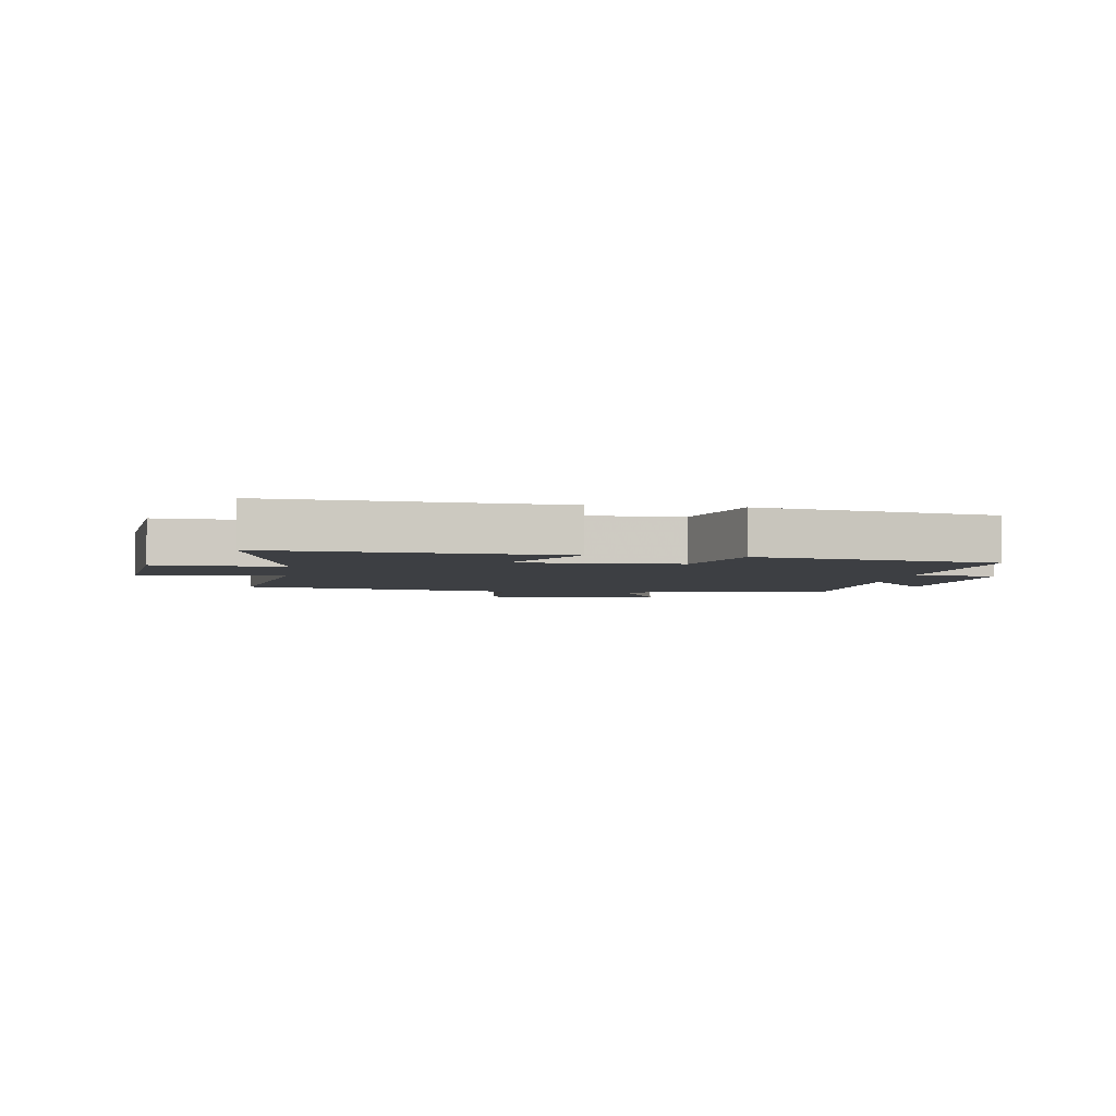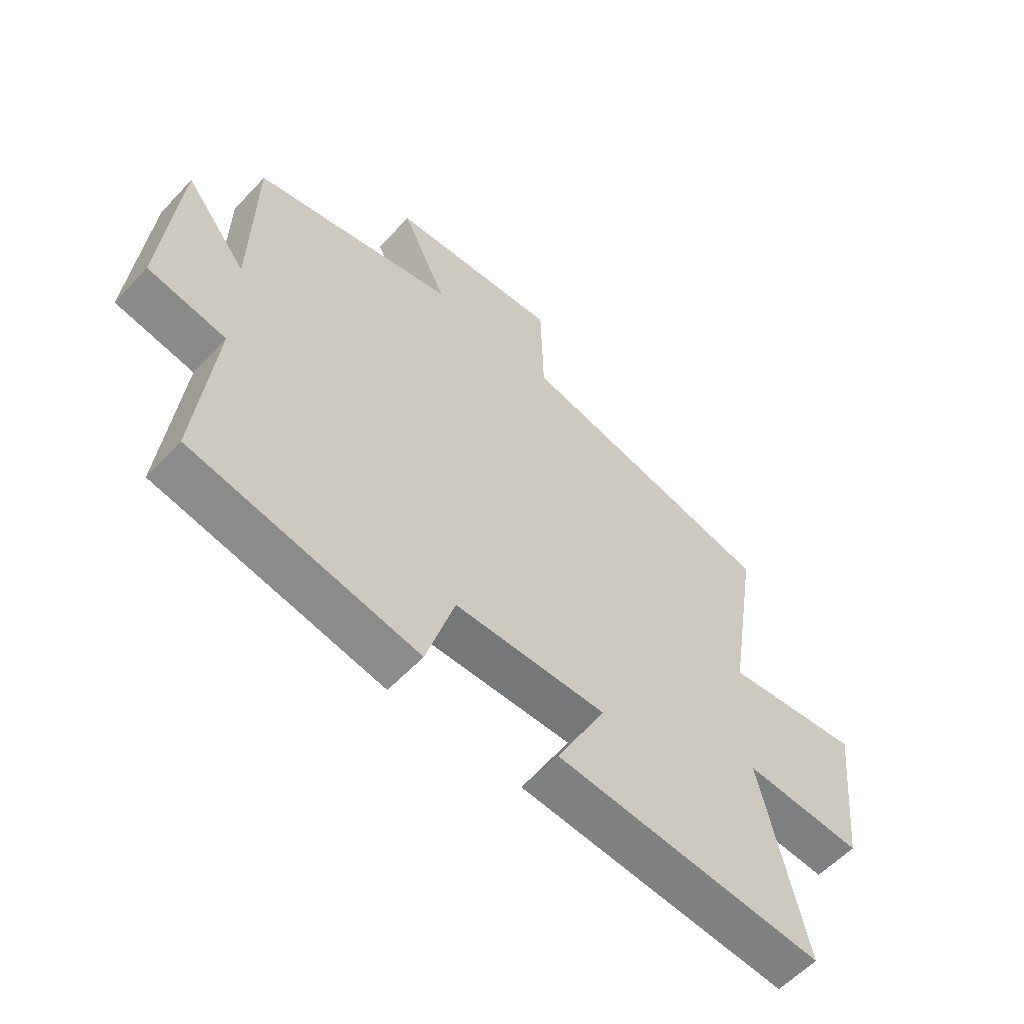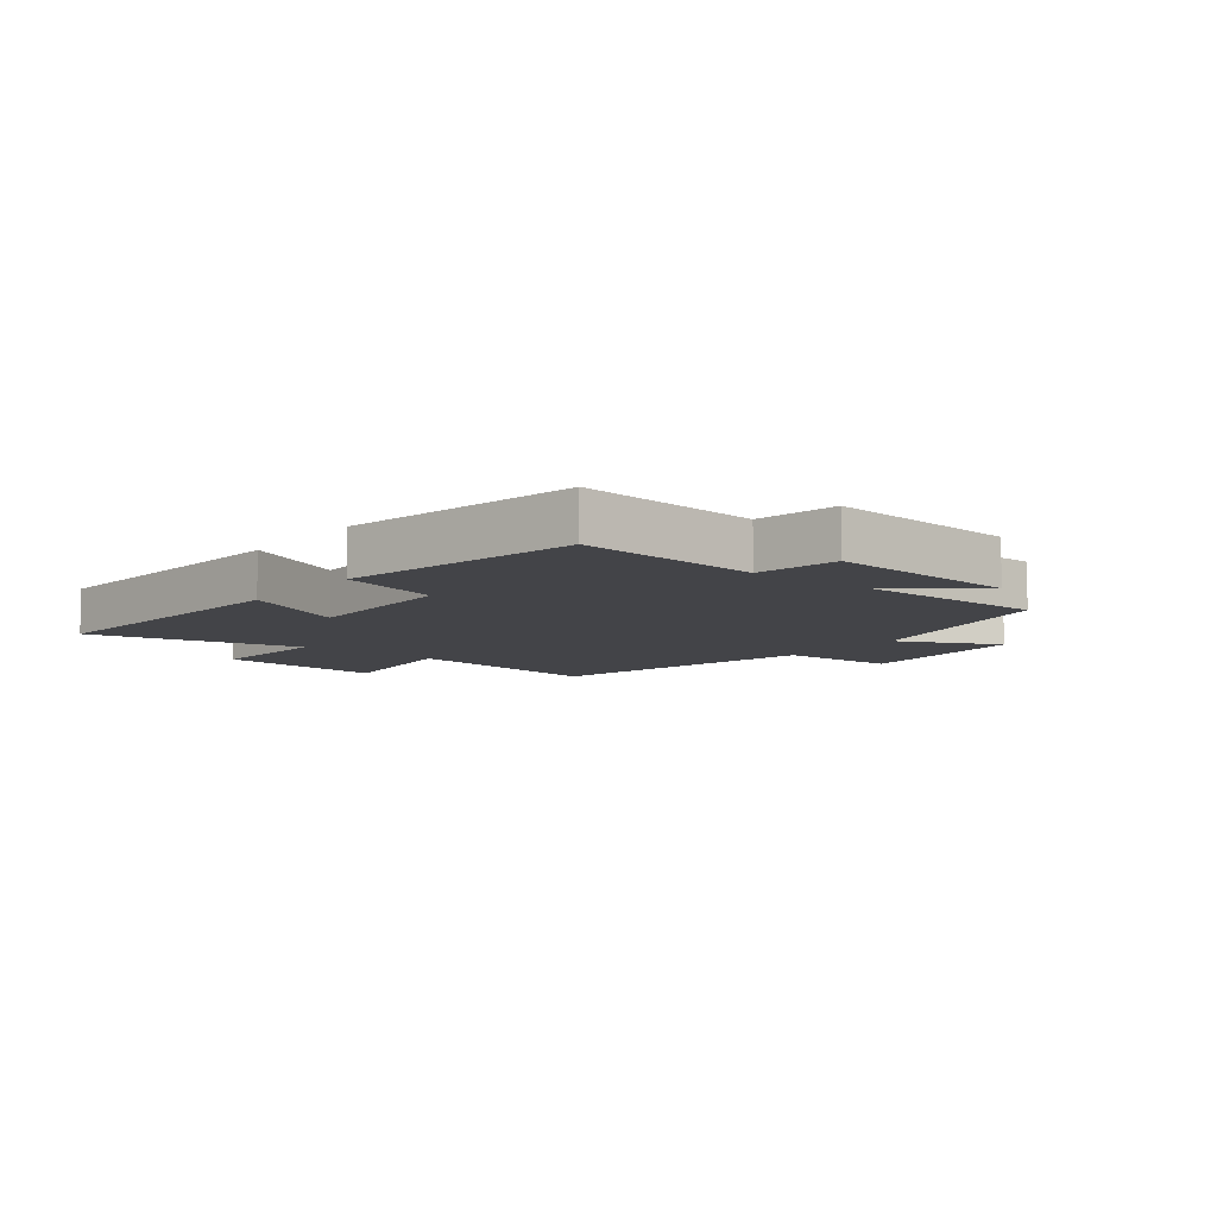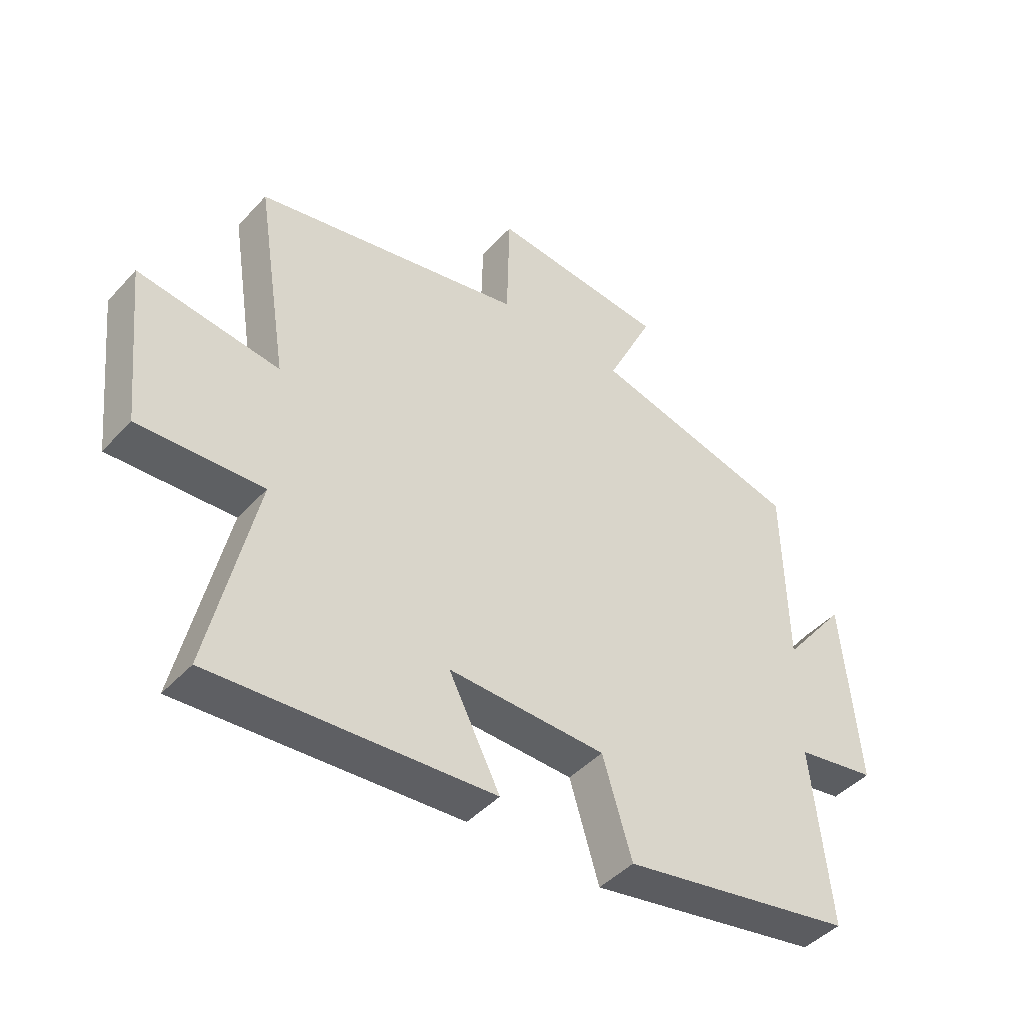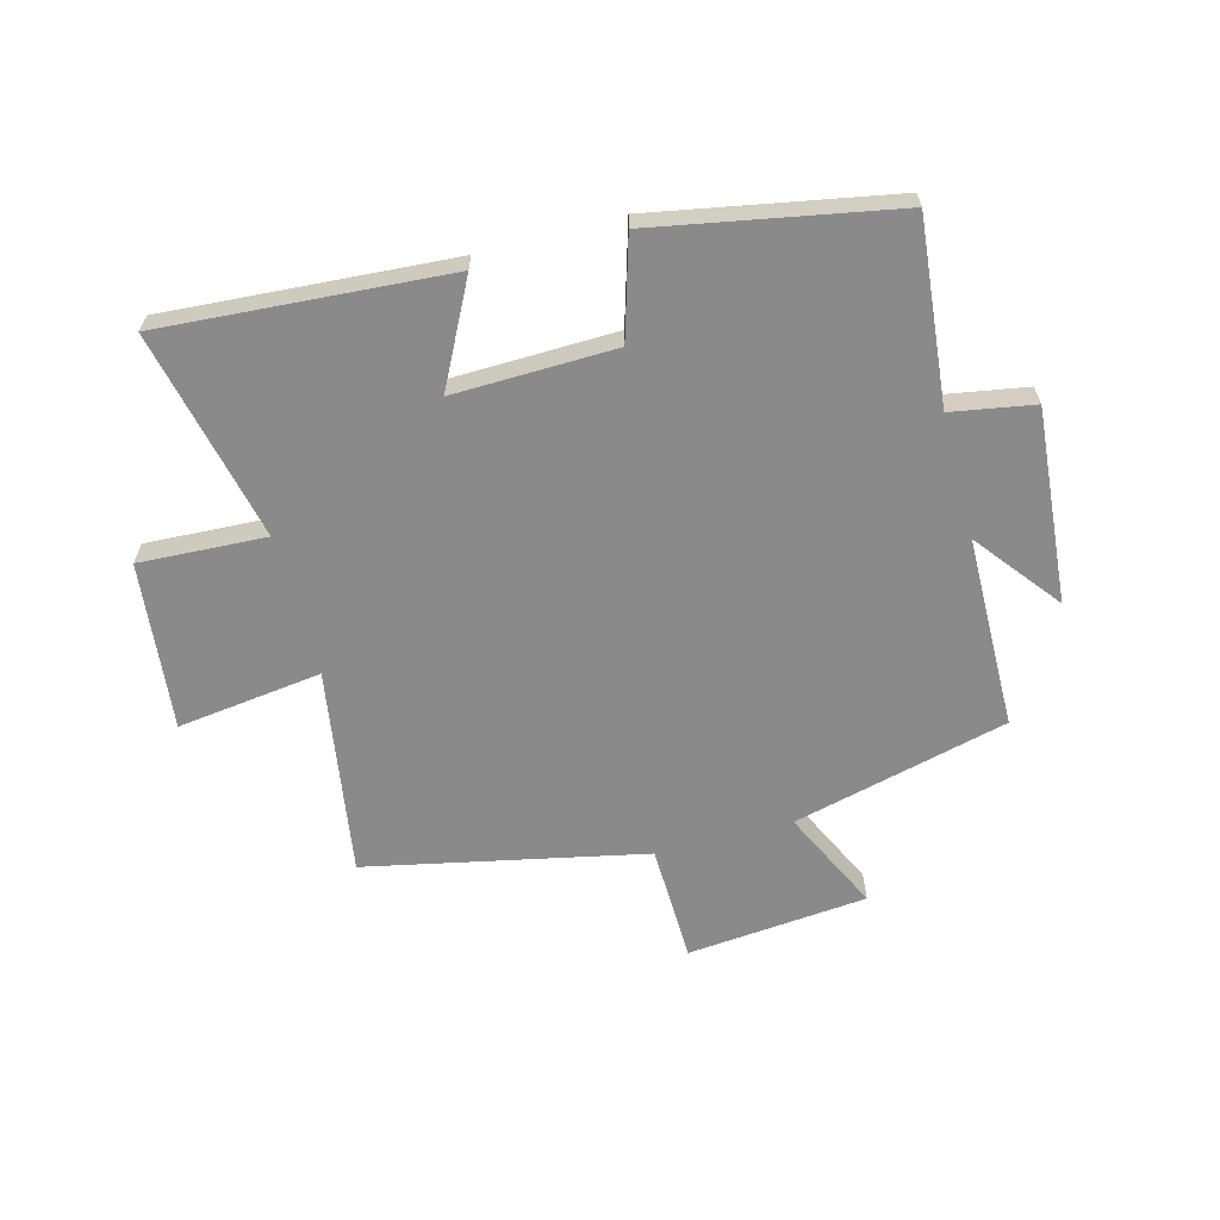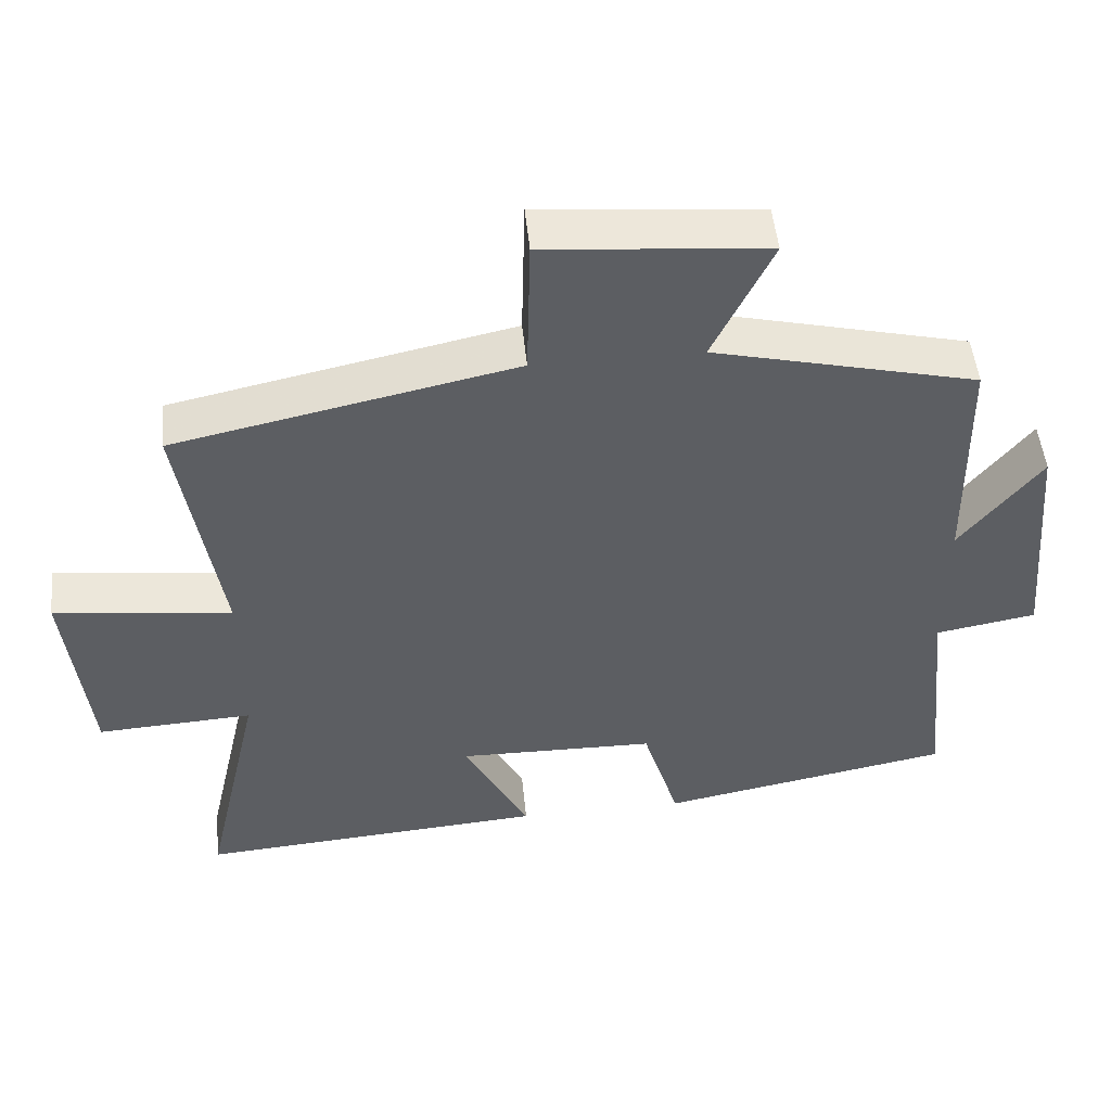
<metadata>
{"format":"obj","ext":"obj","renderer":"f3d","projection":"perspective","resolution":1024,"background":"white","views":[{"elev":-3.8,"azim":171.6,"up":"+Y"},{"elev":-57.9,"azim":-42.6,"up":"+Z"},{"elev":-8.3,"azim":-128.4,"up":"+Y"},{"elev":-44.7,"azim":140.8,"up":"+Z"},{"elev":-63.4,"azim":-165.0,"up":"+Y"},{"elev":50.3,"azim":174.2,"up":"+Z"}]}
</metadata>
<code>
v 0.579 0.07 -0.534
v 0.101 0.07 -0.5
v 0.189 0.07 -0.328
v -0.081 0.07 -0.334
v -0.131 0.07 -0.5
v -0.531 0.07 -0.425
v -0.5 0.07 -0.118
v -0.638 0.07 -0.094
v -0.61 0.07 0.23
v -0.5 0.07 0.09
v -0.495 0.07 0.411
v -0.135 0.07 0.5
v -0.216 0.07 0.67
v 0.086 0.07 0.698
v 0.091 0.07 0.5
v 0.555 0.07 0.402
v 0.5 0.07 0.056
v 0.742 0.07 0.087
v 0.712 0.07 -0.193
v 0.5 0.07 -0.182
v 0.579 0 -0.534
v 0.101 0 -0.5
v 0.189 0 -0.328
v -0.081 0 -0.334
v -0.131 0 -0.5
v -0.531 0 -0.425
v -0.5 0 -0.118
v -0.638 0 -0.094
v -0.61 0 0.23
v -0.5 0 0.09
v -0.495 0 0.411
v -0.135 0 0.5
v -0.216 0 0.67
v 0.086 0 0.698
v 0.091 0 0.5
v 0.555 0 0.402
v 0.5 0 0.056
v 0.742 0 0.087
v 0.712 0 -0.193
v 0.5 0 -0.182
f 17 18 19 20
f 15 16 17
f 15 17 20
f 12 13 14 15
f 15 20 1
f 12 15 1
f 11 12 1
f 10 11 1
f 7 8 9 10
f 4 5 6 7
f 3 4 7 10
f 1 2 3
f 1 3 10
f 40 39 38 37
f 37 36 35
f 40 37 35
f 35 34 33 32
f 21 40 35
f 21 35 32
f 21 32 31
f 21 31 30
f 30 29 28 27
f 27 26 25 24
f 30 27 24 23
f 23 22 21
f 30 23 21
f 1 21 22 2
f 2 22 23 3
f 3 23 24 4
f 4 24 25 5
f 5 25 26 6
f 6 26 27 7
f 7 27 28 8
f 8 28 29 9
f 9 29 30 10
f 10 30 31 11
f 11 31 32 12
f 12 32 33 13
f 13 33 34 14
f 14 34 35 15
f 15 35 36 16
f 16 36 37 17
f 17 37 38 18
f 18 38 39 19
f 19 39 40 20
f 20 40 21 1

</code>
